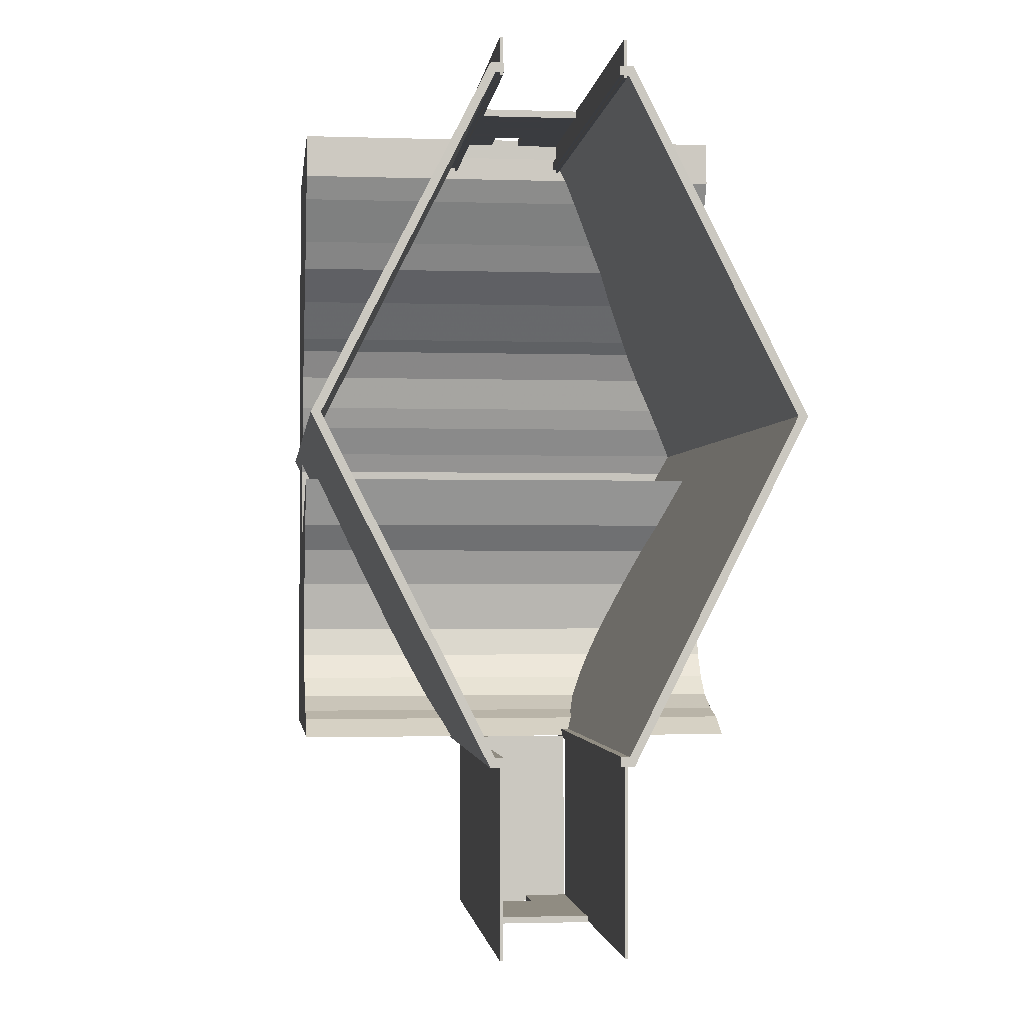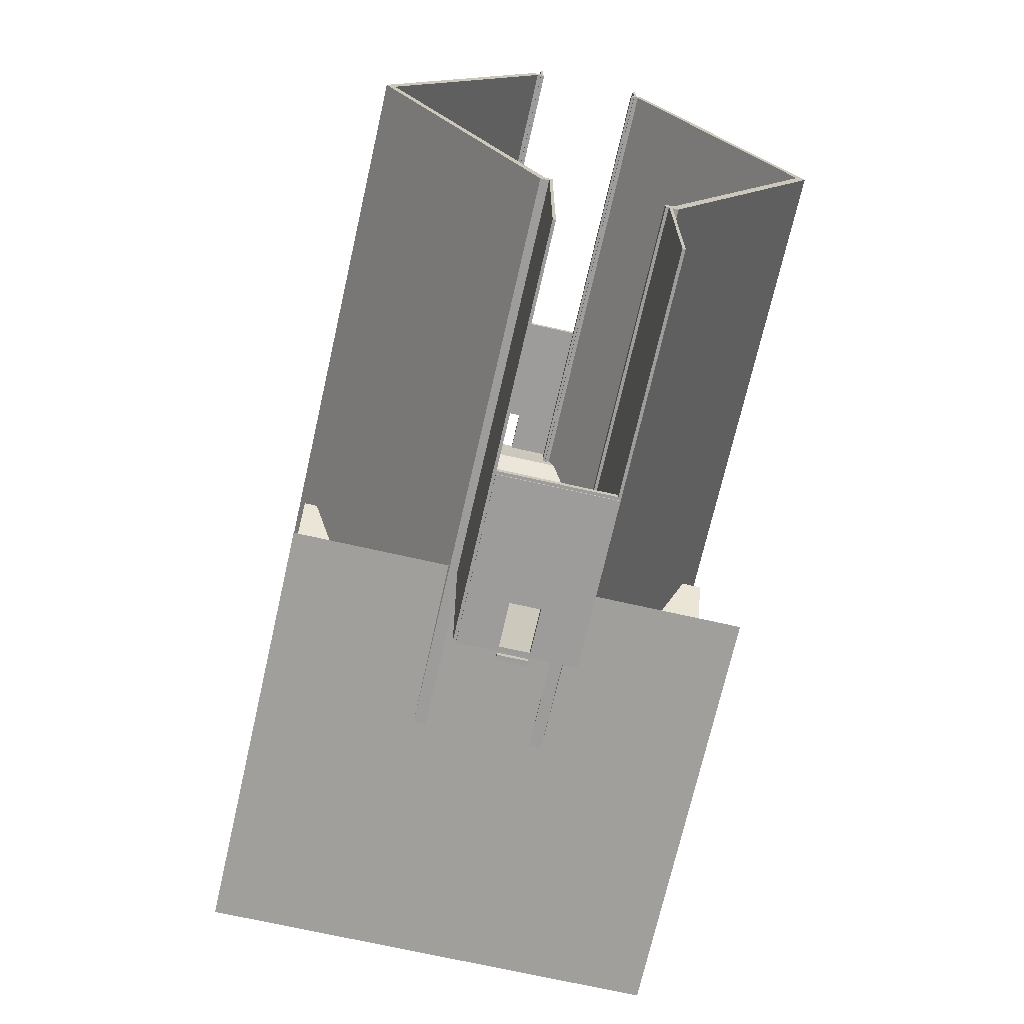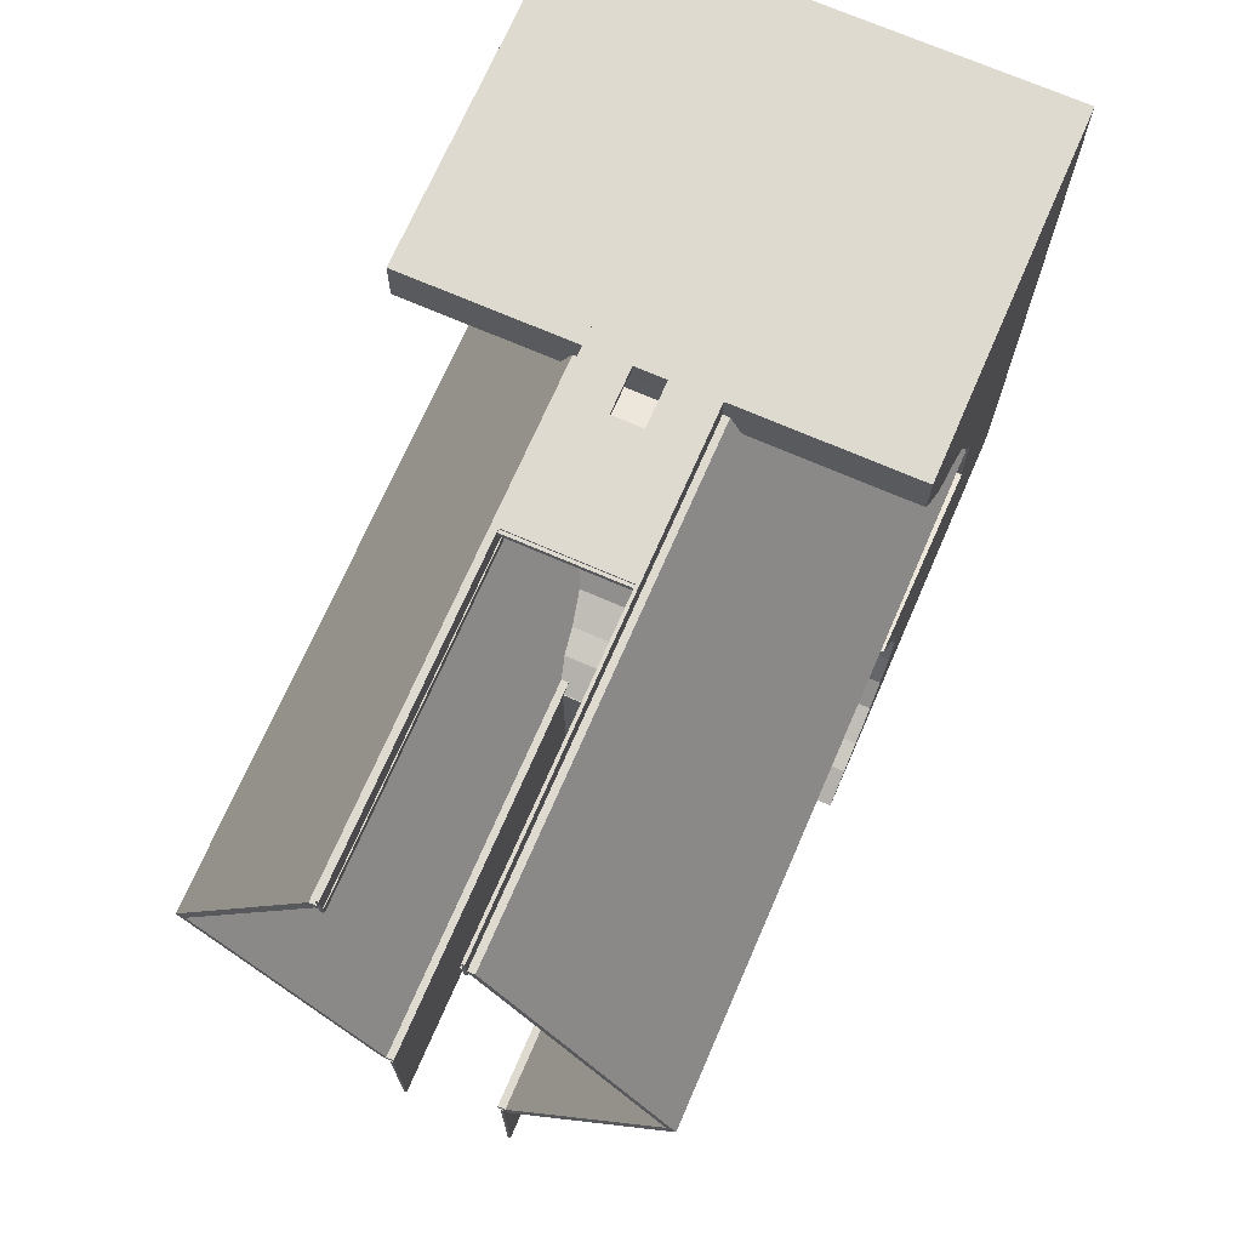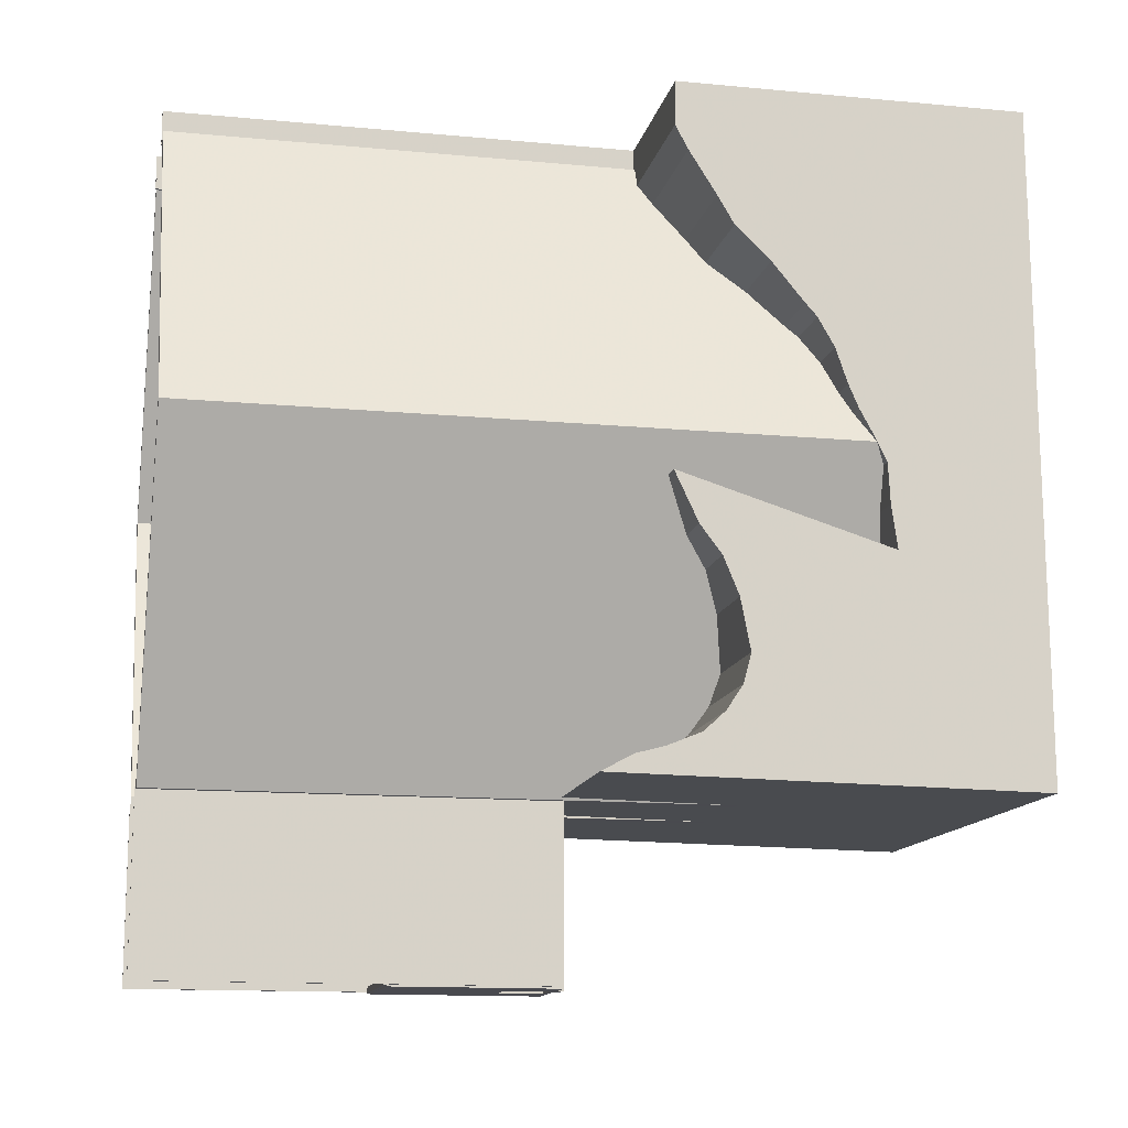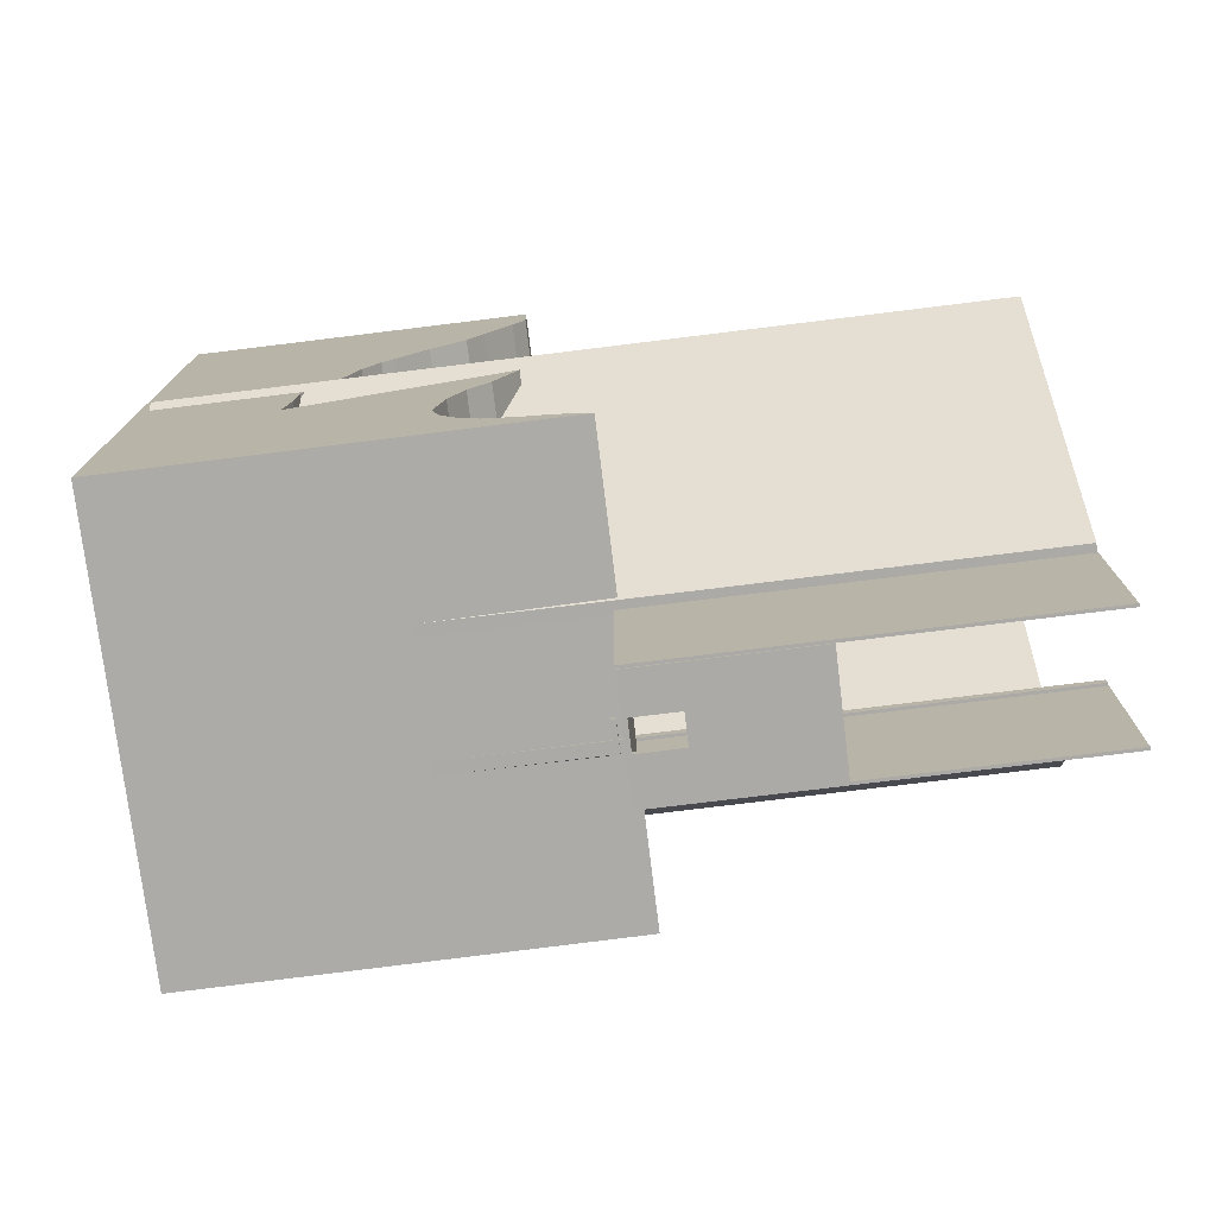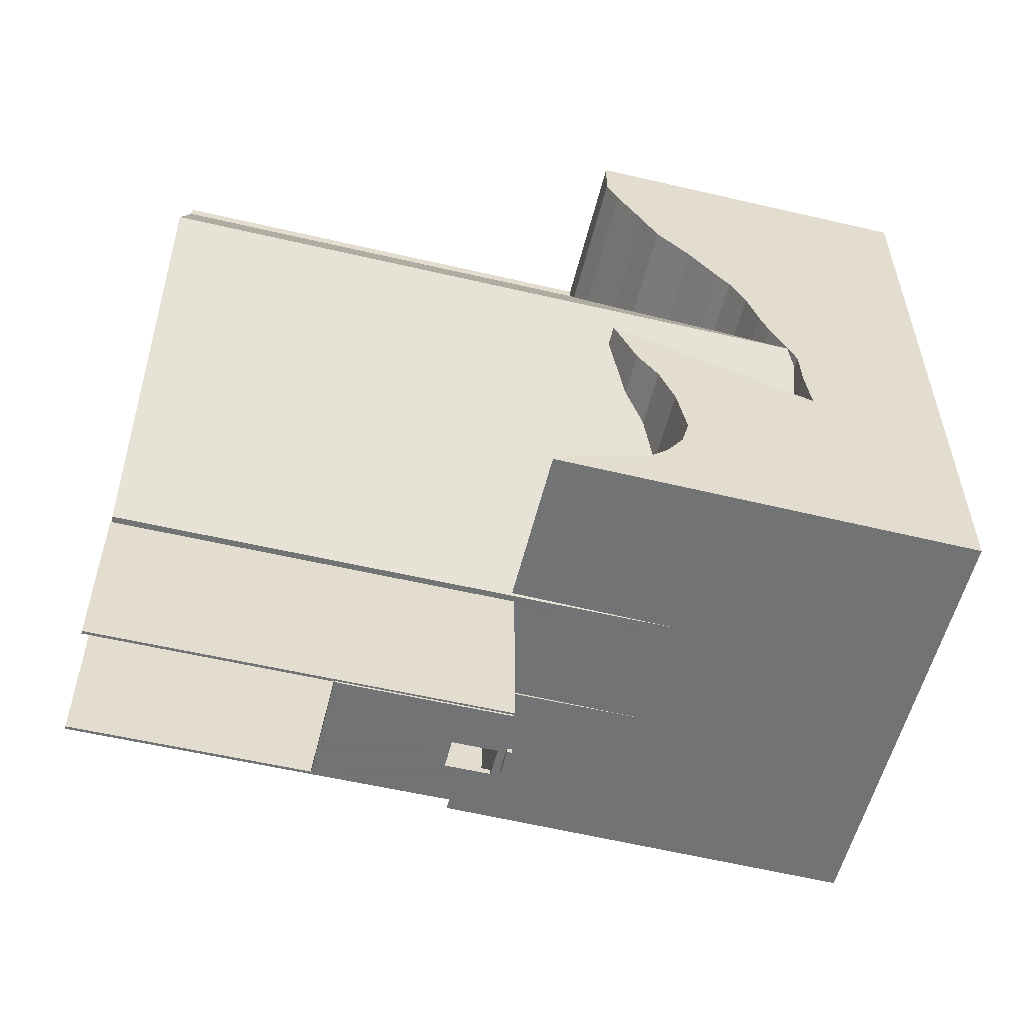
<metadata>
{"format":"obj","ext":"obj","renderer":"f3d","projection":"perspective","resolution":1024,"background":"white","views":[{"elev":-1.9,"azim":-6.5,"up":"+Y"},{"elev":-70.3,"azim":-12.8,"up":"+Y"},{"elev":71.0,"azim":23.5,"up":"+Y"},{"elev":-13.6,"azim":78.1,"up":"+Y"},{"elev":-76.0,"azim":-83.0,"up":"+Y"},{"elev":-55.7,"azim":76.2,"up":"+Y"}]}
</metadata>
<code>
o obj_0
v 698 		417 		-77
v 698 		422 		-77
v 698 		417 		-82
v 698 		422 		-82
v 728 		422 		-77
v 728 		417 		-77
v 728 		422 		-82
v 728 		417 		-82
g group_0_9127187
f 3 1 2
f 4 3 2
f 7 5 6
f 8 7 6
f 6 5 2
f 1 6 2
f 7 8 3
f 4 7 3
f 8 6 1
f 3 8 1
f 4 2 5
f 7 4 5
o obj_1
v 698 		-437 		1
v 698 		-432 		1
v 698 		-437 		-4
v 698 		-432 		-4
v 728 		-432 		1
v 728 		-437 		1
v 728 		-432 		-4
v 728 		-437 		-4
g group_1_16448250
f 11 9 10
f 12 11 10
f 15 13 14
f 16 15 14
f 14 13 10
f 9 14 10
f 15 16 11
f 12 15 11
f 16 14 9
f 11 16 9
f 12 10 13
f 15 12 13
o obj_2
v 658 		386 		-68
v 658 		422 		-68
v 658 		386 		-73
v 658 		422 		-73
v 770 		422 		-68
v 770 		386 		-68
v 770 		422 		-73
v 770 		386 		-73
g group_2_10988977
f 19 17 18
f 20 19 18
f 23 21 22
f 24 23 22
f 22 21 18
f 17 22 18
f 23 24 19
f 20 23 19
f 24 22 17
f 19 24 17
f 20 18 21
f 23 20 21
o obj_3
v 773 		414 		100
v 773 		414 		90
v 773 		420 		90
v 773 		420 		100
v 658 		420 		100
v 658 		414 		100
v 658 		414 		90
v 658 		420 		90
v 773 		-431 		178
v 773 		-431 		168
v 658 		-431 		168
v 658 		-431 		178
v 773 		-437 		168
v 658 		-437 		168
v 658 		-437 		178
v 773 		-437 		178
g group_3_10988977
f 25 26 27
f 25 27 28
f 28 29 30
f 28 30 25
f 26 31 32
f 26 32 27
f 30 31 26
f 30 26 25
f 28 27 32
f 28 32 29
f 33 34 35
f 33 35 36
f 37 38 35
f 37 35 34
f 39 38 37
f 39 37 40
f 40 37 34
f 40 34 33
f 29 32 31
f 29 31 30
f 36 35 38
f 36 38 39
f 33 36 39
f 33 39 40
o obj_4
v 486 		351.8 		-80.61
v 770 		-257 		10
v 486 		376.3 		-67.61
v 949 		190.6 		-206.6
v 658 		-257 		10
v 486 		30.52 		-62.61
v 949 		-20.63 		-86.61
v 486 		-20.63 		-86.61
v 486 		-49.53 		-108.6
v 949 		-49.53 		-108.6
v 486 		422 		-426.7
v 949 		125 		-235.6
v 486 		307.4 		-108.6
v 486 		-88.45 		-124.6
v 486 		422 		-68.33
v 949 		-88.45 		-124.6
v 486 		278.4 		-125.6
v 486 		-140.7 		-134.6
v 949 		-140.7 		-134.6
v 486 		244 		-161.6
v 949 		101.7 		-245.6
v 486 		-36.19 		-280.6
v 949 		278.4 		-125.6
v 949 		70.54 		-262.6
v 486 		-170.7 		-126.6
v 949 		-170.7 		-126.6
v 486 		204 		-194.6
v 949 		307.4 		-108.6
v 949 		351.8 		-80.61
v 486 		-196.3 		-109.6
v 486 		101.7 		-245.6
v 486 		125 		-235.6
v 486 		-216.3 		-87.61
v 486 		70.54 		-262.6
v 486 		-230.8 		-52.61
v 949 		376.3 		-67.61
v 949 		-36.19 		-280.6
v 949 		160.6 		-223.6
v 486 		-263 		-429.6
v 486 		190.6 		-206.6
v 486 		-256.3 		9.386
v 486 		-238.5 		-23.61
v 658 		-436 		5
v 658 		-436 		10
v 949 		8.282 		-274.6
v 949 		422 		-68.33
v 486 		160.6 		-223.6
v 770 		-436 		10
v 949 		422 		-426.7
v 770 		-436 		5
v 949 		49.42 		-272.6
v 486 		49.42 		-272.6
v 486 		8.282 		-274.6
v 949 		30.52 		-62.61
v 949 		244 		-161.6
v 949 		-256.3 		9.386
v 949 		-238.5 		-23.61
v 949 		-196.3 		-109.6
v 949 		-216.3 		-87.61
v 949 		204 		-194.6
v 949 		-230.8 		-52.61
v 949 		-263 		-429.6
v 658 		-257 		5
v 770 		-257 		5
g group_4_12568524
f 47 48 49
f 47 49 50
f 48 47 94
f 55 51 43
f 50 49 54
f 50 54 56
f 57 53 51
f 53 41 51
f 41 43 51
f 56 54 58
f 56 58 59
f 51 60 57
f 51 55 86
f 51 86 89
f 52 78 72
f 48 94 46
f 59 58 65
f 59 65 66
f 65 58 79
f 62 79 58
f 51 67 60
f 70 65 79
f 72 51 71
f 75 73 79
f 73 70 79
f 87 78 44
f 61 71 74
f 61 74 64
f 79 81 82
f 79 82 75
f 87 72 78
f 80 67 51
f 45 83 84
f 71 61 72
f 52 72 61
f 64 74 91
f 51 72 87
f 87 80 51
f 74 71 51
f 88 90 42
f 84 88 45
f 42 45 88
f 79 62 93
f 93 92 79
f 51 79 92
f 92 74 51
f 92 91 74
f 91 92 85
f 84 83 90
f 84 90 88
f 46 62 48
f 63 60 95
f 44 67 80
f 79 51 89
f 69 89 76
f 68 89 69
f 97 82 96
f 81 96 82
f 95 60 67
f 95 67 100
f 44 80 87
f 49 48 62
f 98 66 70
f 65 70 66
f 46 94 62
f 77 62 94
f 54 49 62
f 57 60 63
f 99 98 70
f 99 70 73
f 62 77 93
f 85 93 77
f 86 76 89
f 68 63 89
f 89 63 95
f 95 100 89
f 44 78 89
f 100 67 44
f 58 54 62
f 53 68 41
f 69 41 68
f 76 43 41
f 76 41 69
f 92 93 85
f 57 63 53
f 68 53 63
f 64 89 61
f 76 86 43
f 55 43 86
f 101 99 73
f 101 73 75
f 89 102 79
f 52 61 89
f 78 52 89
f 44 89 100
f 97 101 75
f 97 75 82
f 64 91 89
f 89 91 85
f 77 89 85
f 77 94 47
f 42 90 104
f 90 83 103
f 90 103 104
f 56 77 50
f 45 42 104
f 45 104 103
f 59 77 56
f 47 50 77
f 66 102 59
f 81 79 96
f 59 102 77
f 79 102 96
f 98 102 66
f 99 102 98
f 89 77 102
f 101 102 99
f 101 97 102
f 96 102 97
f 103 83 45
o obj_5
v 658 		422 		-73
v 658 		422 		97
v 698 		422 		-23
v 698 		422 		-68
v 728 		416 		-68
v 728 		422 		-68
v 777 		388.9 		-418
v 658 		422 		-94
v 777 		388.9 		414
v 698 		416 		-68
v 728 		422 		-23
v 775 		388.9 		414
v 728 		416 		-23
v 698 		416 		-23
v 775 		388.9 		-94
v 777 		-249.9 		-418
v 658 		-259 		5
v 655 		-259 		5
v 772 		388.9 		-94
v 772 		388.9 		414
v 769 		388.9 		414
v 769 		388.9 		-418
v 659 		398 		-418
v 655 		422 		-94
v 659 		-259 		414
v 658 		-259 		414
v 658 		398 		-94
v 938.8 		69.5 		-418
v 938.8 		69.5 		414
v 646.4 		398 		414
v 646.4 		398 		-418
v 659 		-259 		-418
v 480 		69.5 		-418
v 658 		398 		414
v 480 		69.5 		414
v 658 		416 		97
v 659 		-249.9 		-418
v 775 		398 		414
v 659 		-249.9 		414
v 775 		398 		-94
v 775 		422 		-94
v 658 		416 		-73
v 772 		416 		97
v 659 		398 		414
v 772 		422 		97
v 655 		398 		-94
v 655 		398 		414
v 659 		388.9 		414
v 659 		388.9 		-418
v 646.4 		-259 		-418
v 646.4 		-259 		414
v 772 		422 		-73
v 772 		416 		-73
v 658 		386 		-94
v 658 		388.9 		-94
v 772 		398 		414
v 658 		388.9 		414
v 948 		69.5 		414
v 948 		69.5 		-418
v 781.6 		398 		-418
v 781.6 		398 		414
v 655 		388.9 		414
v 772 		422 		-94
v 655 		388.9 		-94
v 772 		398 		-94
v 655 		386 		-94
v 781.6 		-259 		414
v 781.6 		-259 		-418
v 489.2 		69.5 		-418
v 769 		-259 		414
v 769 		-249.9 		414
v 489.2 		69.5 		414
v 769 		-249.9 		-418
v 651 		-249.9 		414
v 651 		-249.9 		-418
v 769 		-259 		-418
v 769 		398 		414
v 769 		398 		-418
v 775 		386 		-94
v 772 		386 		-94
v 772 		-257 		415
v 773 		-438 		5
v 772 		-257 		414
v 772 		-432 		5
v 772 		-259 		414
v 773 		-436 		5
v 772 		-436 		415
v 777 		-249.9 		414
v 775 		422 		415
v 772 		422 		415
v 658 		-438 		5
v 658 		-436 		5
v 772 		386 		415
v 658 		-432 		5
v 775 		386 		415
v 775 		-257 		415
v 775 		-436 		415
v 728 		-438 		9.998
v 651 		388.9 		414
v 651 		388.9 		-418
v 698 		-438 		9.998
v 698 		-438 		55
v 775 		-436 		5
v 775 		-259 		5
v 728 		-438 		55
v 775 		-259 		414
v 773 		-438 		175
v 773 		-436 		175
v 658 		-438 		175
v 775 		-257 		414
v 772 		-432 		175
v 772 		-259 		5
v 655 		-259 		414
v 655 		-436 		5
v 698 		-432 		9.998
v 728 		-432 		9.998
v 728 		-432 		55
v 698 		-432 		55
v 658 		-436 		414
v 658 		-436 		175
v 658 		-432 		175
v 658 		-436 		415
v 658 		-257 		414
v 658 		-257 		415
v 772 		-436 		175
v 658 		386 		415
v 658 		422 		415
v 655 		-257 		415
v 655 		-257 		414
v 655 		-436 		415
v 655 		422 		415
v 655 		386 		415
g group_5_15289934
f 108 105 107
f 105 106 107
f 149 115 106
f 109 110 108
f 109 108 114
f 115 117 118
f 115 118 107
f 116 119 113
f 111 113 119
f 136 121 122
f 124 125 123
f 126 123 125
f 117 115 110
f 117 110 109
f 150 151 128
f 111 119 123
f 111 123 126
f 112 150 128
f 107 118 114
f 107 114 108
f 105 128 106
f 112 128 105
f 132 133 113
f 132 113 111
f 134 135 137
f 134 137 139
f 106 231 140
f 142 144 145
f 141 143 129
f 141 129 136
f 131 112 146
f 105 146 112
f 121 136 129
f 121 129 130
f 138 131 140
f 146 140 131
f 149 106 147
f 140 147 106
f 139 137 154
f 139 154 155
f 153 127 152
f 148 152 127
f 131 150 112
f 157 105 156
f 194 149 147
f 194 147 160
f 158 159 161
f 146 105 157
f 162 163 164
f 162 164 165
f 114 146 109
f 156 167 157
f 169 157 167
f 166 168 170
f 147 140 117
f 157 169 147
f 160 147 169
f 158 170 168
f 158 168 159
f 109 157 117
f 157 147 117
f 167 145 169
f 144 169 145
f 172 163 171
f 162 171 163
f 157 109 146
f 114 118 146
f 140 146 118
f 118 117 140
f 167 156 145
f 193 145 149
f 194 193 149
f 173 176 178
f 173 178 179
f 174 175 177
f 174 177 180
f 108 110 105
f 107 106 115
f 181 182 125
f 126 125 182
f 105 110 156
f 110 115 156
f 149 156 115
f 183 119 116
f 132 163 120
f 160 169 181
f 182 181 169
f 124 123 184
f 178 143 179
f 141 179 143
f 183 184 123
f 183 123 119
f 138 148 131
f 127 150 131
f 190 196 188
f 186 196 190
f 185 187 189
f 185 189 191
f 172 180 120
f 177 120 180
f 169 144 182
f 135 134 150
f 151 150 134
f 152 161 159
f 159 168 153
f 152 159 153
f 133 132 120
f 133 120 192
f 195 196 186
f 198 188 196
f 193 194 197
f 193 197 199
f 166 203 168
f 204 168 203
f 165 164 144
f 165 144 142
f 200 185 191
f 200 191 201
f 204 153 168
f 164 182 144
f 205 195 202
f 150 127 135
f 175 192 177
f 120 177 192
f 204 203 176
f 204 176 173
f 126 182 111
f 164 111 182
f 207 208 210
f 191 212 201
f 213 206 209
f 127 131 148
f 197 184 183
f 197 183 199
f 208 207 188
f 190 188 207
f 202 186 209
f 186 211 209
f 213 209 211
f 156 149 145
f 172 120 163
f 132 111 163
f 164 163 111
f 207 201 212
f 190 207 212
f 200 214 187
f 200 187 185
f 186 202 195
f 205 206 195
f 213 195 206
f 173 179 137
f 154 137 179
f 212 211 186
f 212 186 190
f 171 162 192
f 189 216 215
f 188 215 216
f 217 122 218
f 219 220 198
f 192 214 171
f 210 171 214
f 141 136 179
f 154 179 136
f 222 225 221
f 122 198 218
f 121 198 122
f 196 218 198
f 174 187 175
f 189 187 174
f 192 175 187
f 135 127 204
f 196 224 218
f 223 234 224
f 192 187 214
f 198 220 188
f 220 221 188
f 215 188 221
f 173 137 204
f 137 135 204
f 153 204 127
f 116 113 142
f 224 225 223
f 130 223 225
f 219 198 222
f 198 225 222
f 215 221 225
f 199 183 116
f 199 116 142
f 145 193 142
f 199 142 193
f 130 225 121
f 198 121 225
f 160 181 125
f 160 125 124
f 202 220 219
f 202 219 205
f 201 207 210
f 214 200 210
f 201 210 200
f 195 213 224
f 195 224 196
f 221 209 206
f 221 206 222
f 220 202 209
f 220 209 221
f 229 191 215
f 189 215 191
f 226 223 130
f 227 228 130
f 226 130 228
f 133 162 113
f 133 192 162
f 162 165 113
f 142 113 165
f 205 219 222
f 205 222 206
f 229 212 191
f 230 158 161
f 230 161 138
f 138 140 231
f 230 138 231
f 178 176 139
f 178 139 155
f 215 224 229
f 210 208 171
f 172 171 208
f 172 208 180
f 232 233 217
f 218 234 217
f 232 217 234
f 129 143 227
f 129 227 130
f 211 229 213
f 235 128 151
f 166 236 151
f 170 236 166
f 235 151 236
f 180 216 174
f 155 233 178
f 217 233 155
f 212 229 211
f 228 232 234
f 228 234 226
f 231 235 236
f 231 236 230
f 143 178 233
f 143 233 227
f 180 208 216
f 225 224 215
f 213 229 224
f 218 224 234
f 234 223 226
f 161 152 148
f 161 148 138
f 216 208 188
f 228 227 233
f 228 233 232
f 189 174 216
f 151 203 166
f 158 230 170
f 236 170 230
f 217 155 122
f 155 154 122
f 136 122 154
f 128 235 106
f 231 106 235
f 176 203 139
f 134 139 203
f 151 134 203
f 124 197 160
f 184 197 124
f 194 160 197

</code>
